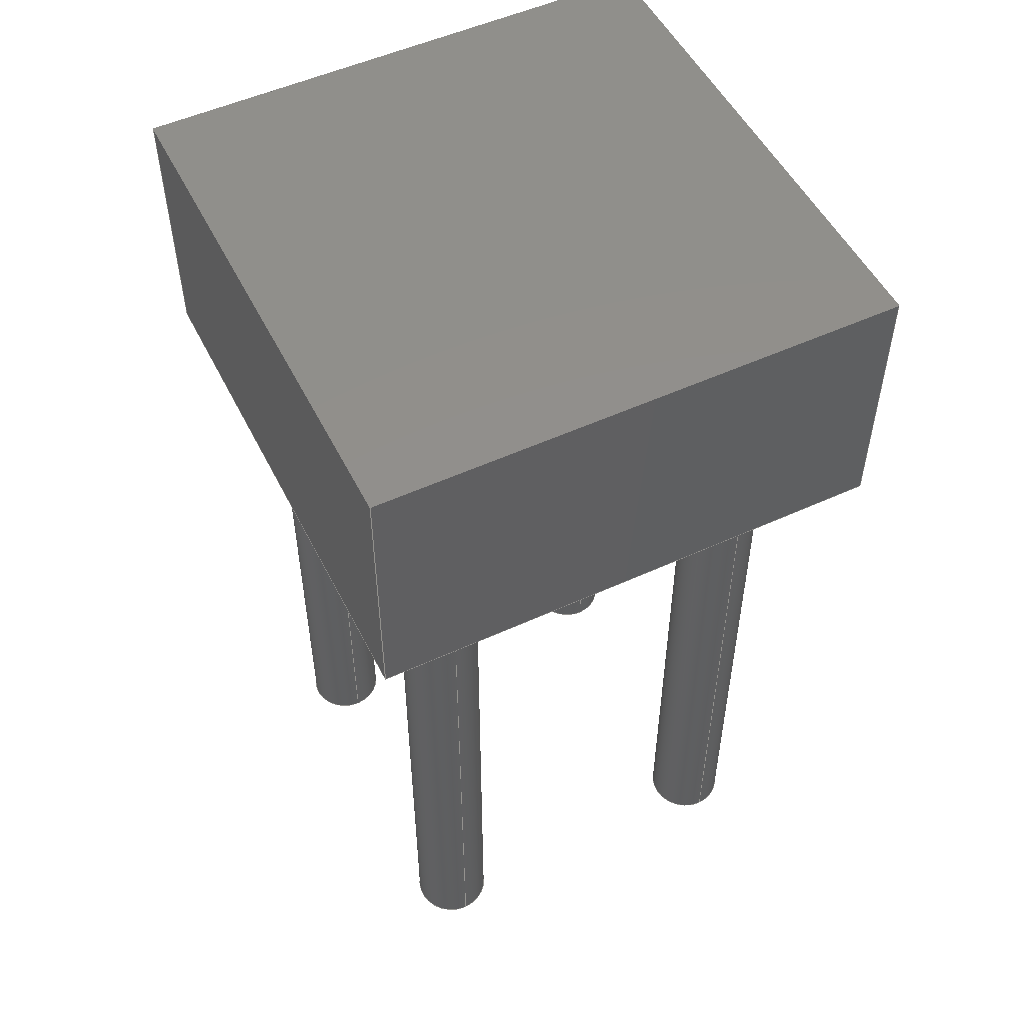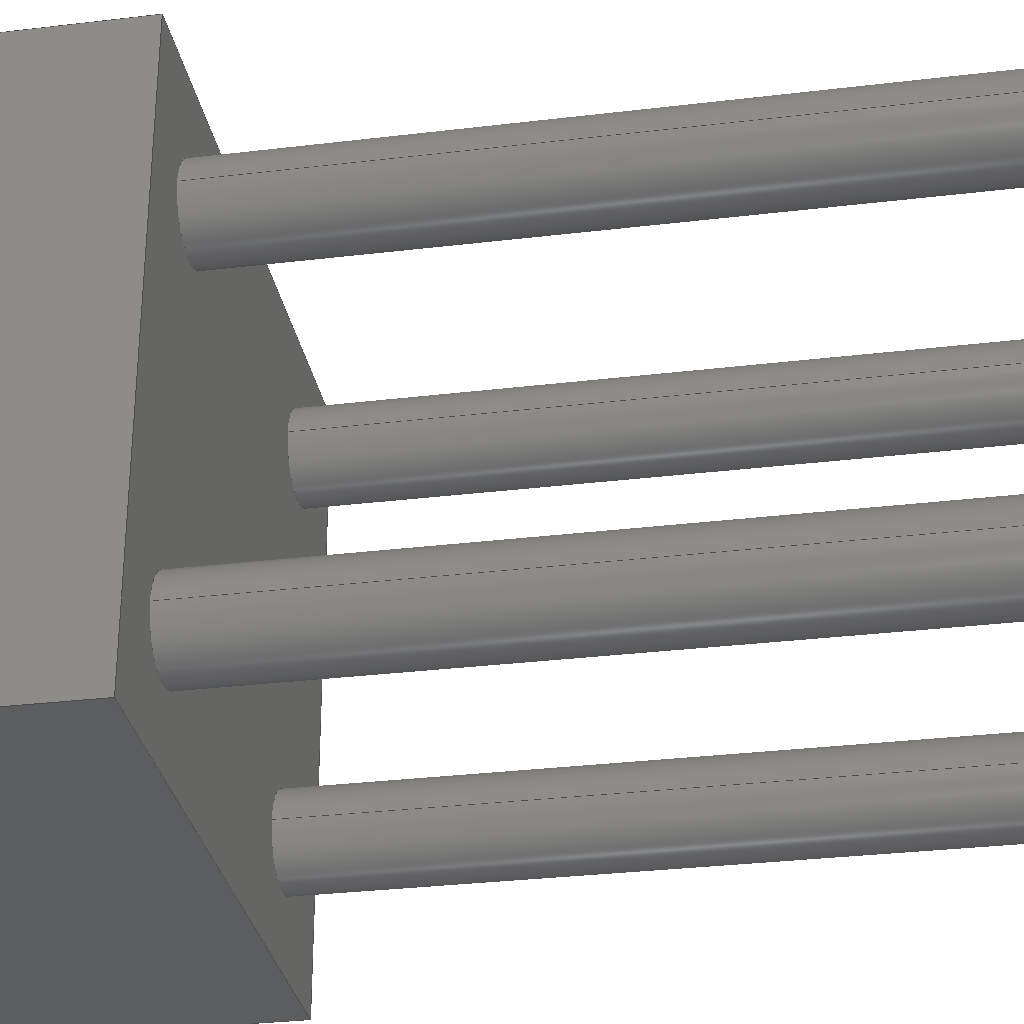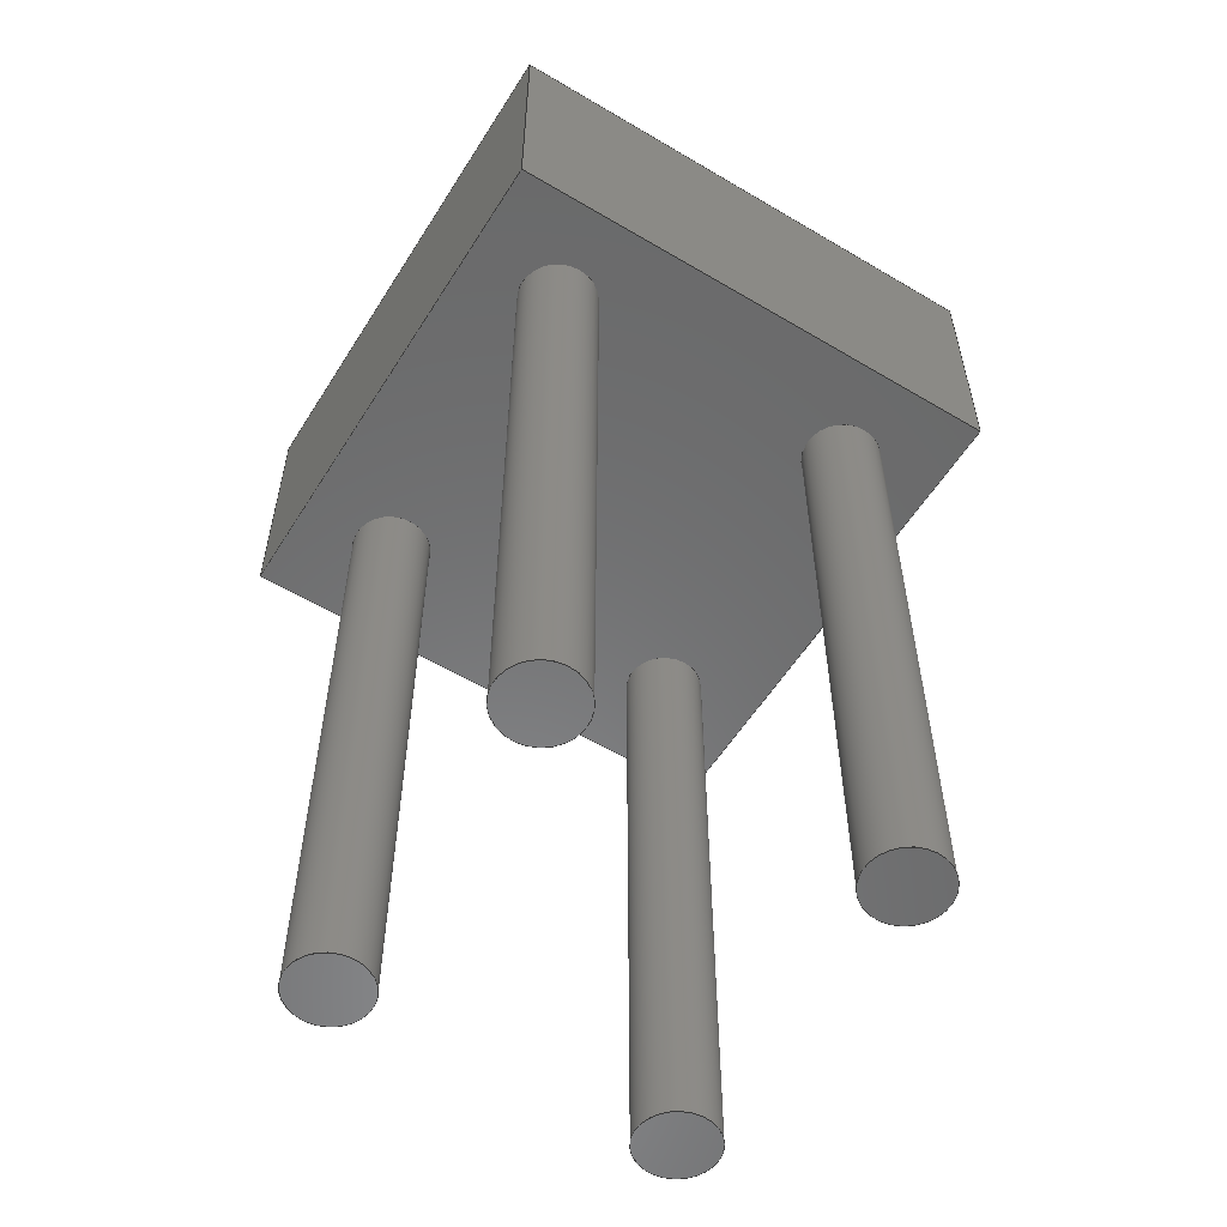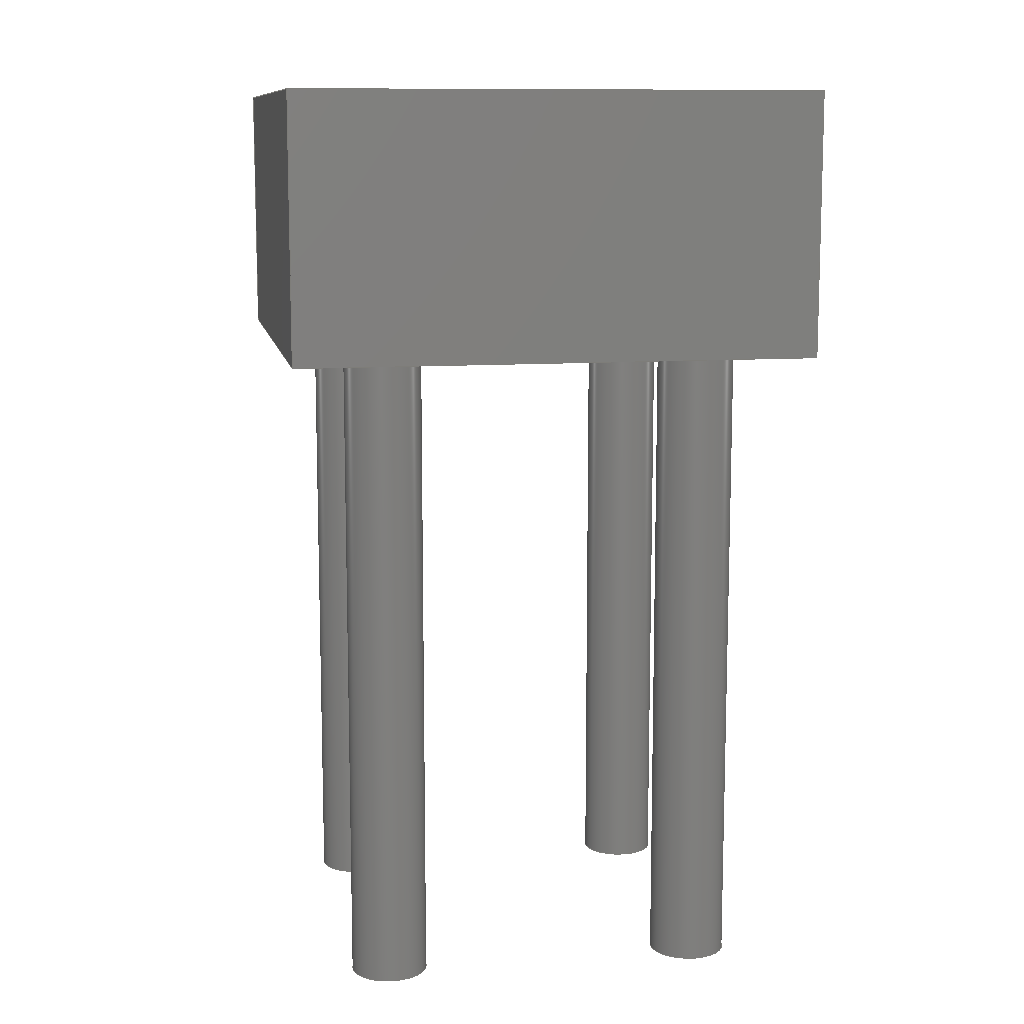
<metadata>
{"format":"iges","ext":"iges","renderer":"f3d","projection":"perspective","resolution":1024,"background":"white","views":[{"elev":52.2,"azim":63.7,"up":"+Z"},{"elev":-30.6,"azim":99.9,"up":"+Y"},{"elev":-56.4,"azim":-121.8,"up":"+Z"},{"elev":10.6,"azim":-100.5,"up":"+Z"}]}
</metadata>
<code>

,,31HOpen CASCADE IGES processor 6.7,13HFilename.iges,
16HOpen CASCADE 6.7,31HOpen CASCADE IGES processor 6.7,32,308,15,308,15,
,1,2,2HMM,1,0.01,15H2.024e+07,1e-07,70.01,4Huesr,,11,
0,15H2.024e+07,;
     402       1       0       0       0       0       0       000000000
     402       0       0       1       1                               0
     144       2       0       0       0       0       0       000020000
     144       0    -307       1       0                               0
     108       3       0       0       0       0       0       000010000
     108       0    -307       1       0                               0
     142       4       0       0       0       0       0       000010500
     142       0    -307       1       0                               0
     102       5       0       0       0       0       0       000010000
     102       0       0       1       0                               0
     110       6       0       0       0       0       0       000010000
     110       0    -307       1       0                               0
     110       7       0       0       0       0       0       000010000
     110       0    -307       1       0                               0
     110       8       0       0       0       0       0       000010000
     110       0    -307       1       0                               0
     110       9       0       0       0       0       0       000010000
     110       0    -307       1       0                               0
     144      10       0       0       0       0       0       000020000
     144       0    -307       1       0                               0
     108      11       0       0       0       0       0       000010000
     108       0    -307       1       0                               0
     142      12       0       0       0       0       0       000010500
     142       0    -307       1       0                               0
     102      13       0       0       0       0       0       000010000
     102       0       0       1       0                               0
     110      14       0       0       0       0       0       000010000
     110       0    -307       1       0                               0
     110      15       0       0       0       0       0       000010000
     110       0    -307       1       0                               0
     110      16       0       0       0       0       0       000010000
     110       0    -307       1       0                               0
     110      17       0       0       0       0       0       000010000
     110       0    -307       1       0                               0
     144      18       0       0       0       0       0       000020000
     144       0    -307       1       0                               0
     108      19       0       0       0       0       0       000010000
     108       0    -307       1       0                               0
     142      20       0       0       0       0       0       000010500
     142       0    -307       1       0                               0
     102      21       0       0       0       0       0       000010000
     102       0       0       1       0                               0
     110      22       0       0       0       0       0       000010000
     110       0    -307       1       0                               0
     110      23       0       0       0       0       0       000010000
     110       0    -307       1       0                               0
     110      24       0       0       0       0       0       000010000
     110       0    -307       1       0                               0
     110      25       0       0       0       0       0       000010000
     110       0    -307       1       0                               0
     144      26       0       0       0       0       0       000020000
     144       0    -307       1       0                               0
     108      27       0       0       0       0       0       000010000
     108       0    -307       1       0                               0
     142      28       0       0       0       0       0       000010500
     142       0    -307       1       0                               0
     102      29       0       0       0       0       0       000010000
     102       0       0       1       0                               0
     110      30       0       0       0       0       0       000010000
     110       0    -307       1       0                               0
     110      31       0       0       0       0       0       000010000
     110       0    -307       1       0                               0
     110      32       0       0       0       0       0       000010000
     110       0    -307       1       0                               0
     110      33       0       0       0       0       0       000010000
     110       0    -307       1       0                               0
     144      34       0       0       0       0       0       000020000
     144       0    -307       1       0                               0
     108      35       0       0       0       0       0       000010000
     108       0    -307       1       0                               0
     142      36       0       0       0       0       0       000010500
     142       0    -307       1       0                               0
     102      37       0       0       0       0       0       000010000
     102       0       0       1       0                               0
     110      38       0       0       0       0       0       000010000
     110       0    -307       1       0                               0
     110      39       0       0       0       0       0       000010000
     110       0    -307       1       0                               0
     110      40       0       0       0       0       0       000010000
     110       0    -307       1       0                               0
     110      41       0       0       0       0       0       000010000
     110       0    -307       1       0                               0
     142      42       0       0       0       0       0       000010500
     142       0    -307       1       0                               0
     100      43       0       0       0       0      87       000010000
     100       0    -307       1       0                               0
     124      44       0       0       0       0       0       000000000
     124       0    -307       2       0                               0
     142      46       0       0       0       0       0       000010500
     142       0    -307       1       0                               0
     100      47       0       0       0       0      93       000010000
     100       0    -307       1       0                               0
     124      48       0       0       0       0       0       000000000
     124       0    -307       2       0                               0
     142      50       0       0       0       0       0       000010500
     142       0    -307       1       0                               0
     100      51       0       0       0       0      99       000010000
     100       0    -307       1       0                               0
     124      52       0       0       0       0       0       000000000
     124       0    -307       2       0                               0
     142      54       0       0       0       0       0       000010500
     142       0    -307       1       0                               0
     100      55       0       0       0       0     105       000010000
     100       0    -307       1       0                               0
     124      56       0       0       0       0       0       000000000
     124       0    -307       2       0                               0
     144      58       0       0       0       0       0       000020000
     144       0    -307       1       0                               0
     108      59       0       0       0       0       0       000010000
     108       0    -307       1       0                               0
     142      60       0       0       0       0       0       000010500
     142       0    -307       1       0                               0
     102      61       0       0       0       0       0       000010000
     102       0       0       1       0                               0
     110      62       0       0       0       0       0       000010000
     110       0    -307       1       0                               0
     110      63       0       0       0       0       0       000010000
     110       0    -307       1       0                               0
     110      64       0       0       0       0       0       000010000
     110       0    -307       1       0                               0
     110      65       0       0       0       0       0       000010000
     110       0    -307       1       0                               0
     144      66       0       0       0       0       0       000020000
     144       0    -307       1       0                               0
     120      67       0       0       0       0     127       000010000
     120       0    -307       1       0                               0
     124      68       0       0       0       0       0       000000000
     124       0    -307       2       0                               0
     110      70       0       0       0       0       0       000010000
     110       0    -307       1       0                               0
     110      71       0       0       0       0       0       000010000
     110       0    -307       1       0                               0
     142      72       0       0       0       0       0       000010500
     142       0    -307       1       0                               0
     102      73       0       0       0       0       0       000010000
     102       0       0       1       0                               0
     110      74       0       0       0       0       0       000010000
     110       0    -307       2       0                               0
     110      76       0       0       0       0       0       000010000
     110       0    -307       1       0                               0
     110      77       0       0       0       0       0       000010000
     110       0    -307       1       0                               0
     110      78       0       0       0       0       0       000010000
     110       0    -307       2       0                               0
     102      80       0       0       0       0       0       000010000
     102       0       0       1       0                               0
     110      81       0       0       0       0       0       000010000
     110       0    -307       1       0                               0
     100      82       0       0       0       0     151       000010000
     100       0    -307       1       0                               0
     124      83       0       0       0       0       0       000000000
     124       0    -307       2       0                               0
     110      85       0       0       0       0       0       000010000
     110       0    -307       1       0                               0
     100      86       0       0       0       0     157       000010000
     100       0    -307       1       0                               0
     124      87       0       0       0       0       0       000000000
     124       0    -307       2       0                               0
     144      89       0       0       0       0       0       000020000
     144       0    -307       1       0                               0
     120      90       0       0       0       0     163       000010000
     120       0    -307       1       0                               0
     124      91       0       0       0       0       0       000000000
     124       0    -307       2       0                               0
     110      93       0       0       0       0       0       000010000
     110       0    -307       1       0                               0
     110      94       0       0       0       0       0       000010000
     110       0    -307       1       0                               0
     142      95       0       0       0       0       0       000010500
     142       0    -307       1       0                               0
     102      96       0       0       0       0       0       000010000
     102       0       0       1       0                               0
     110      97       0       0       0       0       0       000010000
     110       0    -307       2       0                               0
     110      99       0       0       0       0       0       000010000
     110       0    -307       1       0                               0
     110     100       0       0       0       0       0       000010000
     110       0    -307       1       0                               0
     110     101       0       0       0       0       0       000010000
     110       0    -307       2       0                               0
     102     103       0       0       0       0       0       000010000
     102       0       0       1       0                               0
     110     104       0       0       0       0       0       000010000
     110       0    -307       1       0                               0
     100     105       0       0       0       0     187       000010000
     100       0    -307       1       0                               0
     124     106       0       0       0       0       0       000000000
     124       0    -307       2       0                               0
     110     108       0       0       0       0       0       000010000
     110       0    -307       1       0                               0
     100     109       0       0       0       0     193       000010000
     100       0    -307       1       0                               0
     124     110       0       0       0       0       0       000000000
     124       0    -307       2       0                               0
     144     112       0       0       0       0       0       000020000
     144       0    -307       1       0                               0
     120     113       0       0       0       0     199       000010000
     120       0    -307       1       0                               0
     124     114       0       0       0       0       0       000000000
     124       0    -307       2       0                               0
     110     116       0       0       0       0       0       000010000
     110       0    -307       1       0                               0
     110     117       0       0       0       0       0       000010000
     110       0    -307       1       0                               0
     142     118       0       0       0       0       0       000010500
     142       0    -307       1       0                               0
     102     119       0       0       0       0       0       000010000
     102       0       0       1       0                               0
     110     120       0       0       0       0       0       000010000
     110       0    -307       2       0                               0
     110     122       0       0       0       0       0       000010000
     110       0    -307       1       0                               0
     110     123       0       0       0       0       0       000010000
     110       0    -307       1       0                               0
     110     124       0       0       0       0       0       000010000
     110       0    -307       2       0                               0
     102     126       0       0       0       0       0       000010000
     102       0       0       1       0                               0
     110     127       0       0       0       0       0       000010000
     110       0    -307       1       0                               0
     100     128       0       0       0       0     223       000010000
     100       0    -307       1       0                               0
     124     129       0       0       0       0       0       000000000
     124       0    -307       2       0                               0
     110     131       0       0       0       0       0       000010000
     110       0    -307       1       0                               0
     100     132       0       0       0       0     229       000010000
     100       0    -307       1       0                               0
     124     133       0       0       0       0       0       000000000
     124       0    -307       2       0                               0
     144     135       0       0       0       0       0       000020000
     144       0    -307       1       0                               0
     120     136       0       0       0       0     235       000010000
     120       0    -307       1       0                               0
     124     137       0       0       0       0       0       000000000
     124       0    -307       2       0                               0
     110     139       0       0       0       0       0       000010000
     110       0    -307       1       0                               0
     110     140       0       0       0       0       0       000010000
     110       0    -307       1       0                               0
     142     141       0       0       0       0       0       000010500
     142       0    -307       1       0                               0
     102     142       0       0       0       0       0       000010000
     102       0       0       1       0                               0
     110     143       0       0       0       0       0       000010000
     110       0    -307       2       0                               0
     110     145       0       0       0       0       0       000010000
     110       0    -307       1       0                               0
     110     146       0       0       0       0       0       000010000
     110       0    -307       1       0                               0
     110     147       0       0       0       0       0       000010000
     110       0    -307       2       0                               0
     102     149       0       0       0       0       0       000010000
     102       0       0       1       0                               0
     110     150       0       0       0       0       0       000010000
     110       0    -307       1       0                               0
     100     151       0       0       0       0     259       000010000
     100       0    -307       1       0                               0
     124     152       0       0       0       0       0       000000000
     124       0    -307       2       0                               0
     110     154       0       0       0       0       0       000010000
     110       0    -307       1       0                               0
     100     155       0       0       0       0     265       000010000
     100       0    -307       1       0                               0
     124     156       0       0       0       0       0       000000000
     124       0    -307       2       0                               0
     144     158       0       0       0       0       0       000020000
     144       0    -307       1       0                               0
     108     159       0       0       0       0       0       000010000
     108       0    -307       1       0                               0
     142     160       0       0       0       0       0       000010500
     142       0    -307       1       0                               0
     100     161       0       0       0       0     275       000010000
     100       0    -307       1       0                               0
     124     162       0       0       0       0       0       000000000
     124       0    -307       2       0                               0
     144     164       0       0       0       0       0       000020000
     144       0    -307       1       0                               0
     108     165       0       0       0       0       0       000010000
     108       0    -307       1       0                               0
     142     166       0       0       0       0       0       000010500
     142       0    -307       1       0                               0
     100     167       0       0       0       0     285       000010000
     100       0    -307       1       0                               0
     124     168       0       0       0       0       0       000000000
     124       0    -307       2       0                               0
     144     170       0       0       0       0       0       000020000
     144       0    -307       1       0                               0
     108     171       0       0       0       0       0       000010000
     108       0    -307       1       0                               0
     142     172       0       0       0       0       0       000010500
     142       0    -307       1       0                               0
     100     173       0       0       0       0     295       000010000
     100       0    -307       1       0                               0
     124     174       0       0       0       0       0       000000000
     124       0    -307       2       0                               0
     144     176       0       0       0       0       0       000020000
     144       0    -307       1       0                               0
     108     177       0       0       0       0       0       000010000
     108       0    -307       1       0                               0
     142     178       0       0       0       0       0       000010500
     142       0    -307       1       0                               0
     100     179       0       0       0       0     305       000010000
     100       0    -307       1       0                               0
     124     180       0       0       0       0       0       000000000
     124       0    -307       2       0                               0
     314     182       0       0       0       0       0       000000200
     314       0    -307       1       0                               0
402,14,3,19,35,51,67,107,123,159,195,231,267,277,287,297;        0000001
144,5,1,0,7;                                                     0000003
108,1,0,0,20,0,20,-20,50,0;               0000005
142,0,5,0,9,2;                                                   0000007
102,4,11,13,15,17;                                               0000009
110,20,-20,70,20,-20,50;                                   0000011
110,20,-20,50,20,20,50;                                    0000013
110,20,20,50,20,20,70;                                     0000015
110,20,20,70,20,-20,70;                                    0000017
144,21,1,0,23;                                                   0000019
108,0,1,0,-20,0,-20,-20,50,0;             0000021
142,0,21,0,25,2;                                                 0000023
102,4,27,29,31,33;                                               0000025
110,20,-20,50,-20,-20,50;                                  0000027
110,-20,-20,50,-20,-20,70;                                 0000029
110,-20,-20,70,20,-20,70;                                  0000031
110,20,-20,70,20,-20,50;                                   0000033
144,37,1,0,39;                                                   0000035
108,0,0,1,70,0,-20,-20,70,0;              0000037
142,0,37,0,41,2;                                                 0000039
102,4,43,45,47,49;                                               0000041
110,-20,20,70,-20,-20,70;                                  0000043
110,-20,-20,70,20,-20,70;                                  0000045
110,20,-20,70,20,20,70;                                    0000047
110,20,20,70,-20,20,70;                                    0000049
144,53,1,0,55;                                                   0000051
108,0,1,0,20,0,-20,20,50,0;               0000053
142,0,53,0,57,2;                                                 0000055
102,4,59,61,63,65;                                               0000057
110,20,20,50,-20,20,50;                                    0000059
110,-20,20,50,-20,20,70;                                   0000061
110,-20,20,70,20,20,70;                                    0000063
110,20,20,70,20,20,50;                                     0000065
144,69,1,4,71,83,89,95,101;                                      0000067
108,0,0,1,50,0,-20,-20,50,0;              0000069
142,0,69,0,73,2;                                                 0000071
102,4,75,77,79,81;                                               0000073
110,-20,20,50,-20,-20,50;                                  0000075
110,-20,-20,50,20,-20,50;                                  0000077
110,20,-20,50,20,20,50;                                    0000079
110,20,20,50,-20,20,50;                                    0000081
142,0,69,0,85,2;                                                 0000083
100,0,0,0,3,0,3,0;               0000085
124,1,0,0,12.5,0,-1,0,12.5,0,    0000087
0,-1,50;                                                 0000087
142,0,69,0,91,2;                                                 0000089
100,0,0,0,3,0,3,0;               0000091
124,1,0,0,-12.5,0,-1,0,12.5,0,   0000093
0,-1,50;                                                 0000093
142,0,69,0,97,2;                                                 0000095
100,0,0,0,3,0,3,0;               0000097
124,1,0,0,-12.5,0,-1,0,-12.5,0,  0000099
0,-1,50;                                                 0000099
142,0,69,0,103,2;                                                0000101
100,0,0,0,3,0,3,0;               0000103
124,1,0,0,12.5,0,-1,0,-12.5,0,   0000105
0,-1,50;                                                 0000105
144,109,1,0,111;                                                 0000107
108,1,0,0,-20,0,-20,-20,50,0;             0000109
142,0,109,0,113,2;                                               0000111
102,4,115,117,119,121;                                           0000113
110,-20,-20,70,-20,-20,50;                                 0000115
110,-20,-20,50,-20,20,50;                                  0000117
110,-20,20,50,-20,20,70;                                   0000119
110,-20,20,70,-20,-20,70;                                  0000121
144,125,1,0,133;                                                 0000123
120,129,131,0,6.283;                                 0000125
124,1,0,0,12.5,0,1,0,12.5,0,     0000127
0,1,0;                                              0000127
110,0,0,1,0,0,0;                  0000129
110,3,0,0,3,0,50;                           0000131
142,0,125,135,145,3;                                             0000133
102,4,137,139,141,143;                                           0000135
110,-2.79e-17,1.776e-15,0,1,               0000137
1.288e-14,0;                                        0000137
110,1,1.066e-14,0,1,6.283,0;          0000139
110,1,6.283,0,0,6.283,0;          0000141
110,0,6.283,0,-2.79e-17,0,       0000143
0;                                                         0000143
102,4,147,149,153,155;                                           0000145
110,15.5,12.5,0,15.5,12.5,50;                             0000147
100,0,0,0,3,0,3,0;               0000149
124,1,0,0,12.5,0,-1,0,12.5,0,    0000151
0,-1,50;                                                 0000151
110,15.5,12.5,50,15.5,12.5,0;                             0000153
100,0,0,0,3,0,3,0;               0000155
124,1,0,0,12.5,0,1,0,12.5,0,     0000157
0,1,0;                                              0000157
144,161,1,0,169;                                                 0000159
120,165,167,0,6.283;                                 0000161
124,1,0,0,-12.5,0,1,0,12.5,0,    0000163
0,1,0;                                              0000163
110,0,0,1,0,0,0;                  0000165
110,3,0,0,3,0,50;                           0000167
142,0,161,171,181,3;                                             0000169
102,4,173,175,177,179;                                           0000171
110,-2.79e-17,1.776e-15,0,1,               0000173
1.288e-14,0;                                        0000173
110,1,1.066e-14,0,1,6.283,0;          0000175
110,1,6.283,0,0,6.283,0;          0000177
110,0,6.283,0,-2.79e-17,0,       0000179
0;                                                         0000179
102,4,183,185,189,191;                                           0000181
110,-9.5,12.5,0,-9.5,12.5,50;                             0000183
100,0,0,0,3,0,3,0;               0000185
124,1,0,0,-12.5,0,-1,0,12.5,0,   0000187
0,-1,50;                                                 0000187
110,-9.5,12.5,50,-9.5,12.5,0;                             0000189
100,0,0,0,3,0,3,0;               0000191
124,1,0,0,-12.5,0,1,0,12.5,0,    0000193
0,1,0;                                              0000193
144,197,1,0,205;                                                 0000195
120,201,203,0,6.283;                                 0000197
124,1,0,0,-12.5,0,1,0,-12.5,0,   0000199
0,1,0;                                              0000199
110,0,0,1,0,0,0;                  0000201
110,3,0,0,3,0,50;                           0000203
142,0,197,207,217,3;                                             0000205
102,4,209,211,213,215;                                           0000207
110,-2.79e-17,1.776e-15,0,1,               0000209
1.288e-14,0;                                        0000209
110,1,1.066e-14,0,1,6.283,0;          0000211
110,1,6.283,0,0,6.283,0;          0000213
110,0,6.283,0,-2.79e-17,0,       0000215
0;                                                         0000215
102,4,219,221,225,227;                                           0000217
110,-9.5,-12.5,0,-9.5,-12.5,50;                           0000219
100,0,0,0,3,0,3,0;               0000221
124,1,0,0,-12.5,0,-1,0,-12.5,0,  0000223
0,-1,50;                                                 0000223
110,-9.5,-12.5,50,-9.5,-12.5,0;                           0000225
100,0,0,0,3,0,3,0;               0000227
124,1,0,0,-12.5,0,1,0,-12.5,0,   0000229
0,1,0;                                              0000229
144,233,1,0,241;                                                 0000231
120,237,239,0,6.283;                                 0000233
124,1,0,0,12.5,0,1,0,-12.5,0,    0000235
0,1,0;                                              0000235
110,0,0,1,0,0,0;                  0000237
110,3,0,0,3,0,50;                           0000239
142,0,233,243,253,3;                                             0000241
102,4,245,247,249,251;                                           0000243
110,-2.79e-17,1.776e-15,0,1,               0000245
1.288e-14,0;                                        0000245
110,1,1.066e-14,0,1,6.283,0;          0000247
110,1,6.283,0,0,6.283,0;          0000249
110,0,6.283,0,-2.79e-17,0,       0000251
0;                                                         0000251
102,4,255,257,261,263;                                           0000253
110,15.5,-12.5,0,15.5,-12.5,50;                           0000255
100,0,0,0,3,0,3,0;               0000257
124,1,0,0,12.5,0,-1,0,-12.5,0,   0000259
0,-1,50;                                                 0000259
110,15.5,-12.5,50,15.5,-12.5,0;                           0000261
100,0,0,0,3,0,3,0;               0000263
124,1,0,0,12.5,0,1,0,-12.5,0,    0000265
0,1,0;                                              0000265
144,269,1,0,271;                                                 0000267
108,0,0,1,0,0,12.5,12.5,0,0;      0000269
142,0,269,0,273,2;                                               0000271
100,0,0,0,3,0,3,0;               0000273
124,1,0,0,12.5,0,1,0,12.5,0,     0000275
0,1,0;                                              0000275
144,279,1,0,281;                                                 0000277
108,0,0,1,0,0,-12.5,12.5,0,0;     0000279
142,0,279,0,283,2;                                               0000281
100,0,0,0,3,0,3,0;               0000283
124,1,0,0,-12.5,0,1,0,12.5,0,    0000285
0,1,0;                                              0000285
144,289,1,0,291;                                                 0000287
108,0,0,1,0,0,-12.5,-12.5,0,0;    0000289
142,0,289,0,293,2;                                               0000291
100,0,0,0,3,0,3,0;               0000293
124,1,0,0,-12.5,0,1,0,-12.5,0,   0000295
0,1,0;                                              0000295
144,299,1,0,301;                                                 0000297
108,0,0,1,0,0,12.5,-12.5,0,0;     0000299
142,0,299,0,303,2;                                               0000301
100,0,0,0,3,0,3,0;               0000303
124,1,0,0,12.5,0,1,0,-12.5,0,    0000305
0,1,0;                                              0000305
314,92.94,92.94,92.94,;                                 0000307
S      1G      4D    308P    182
</code>
